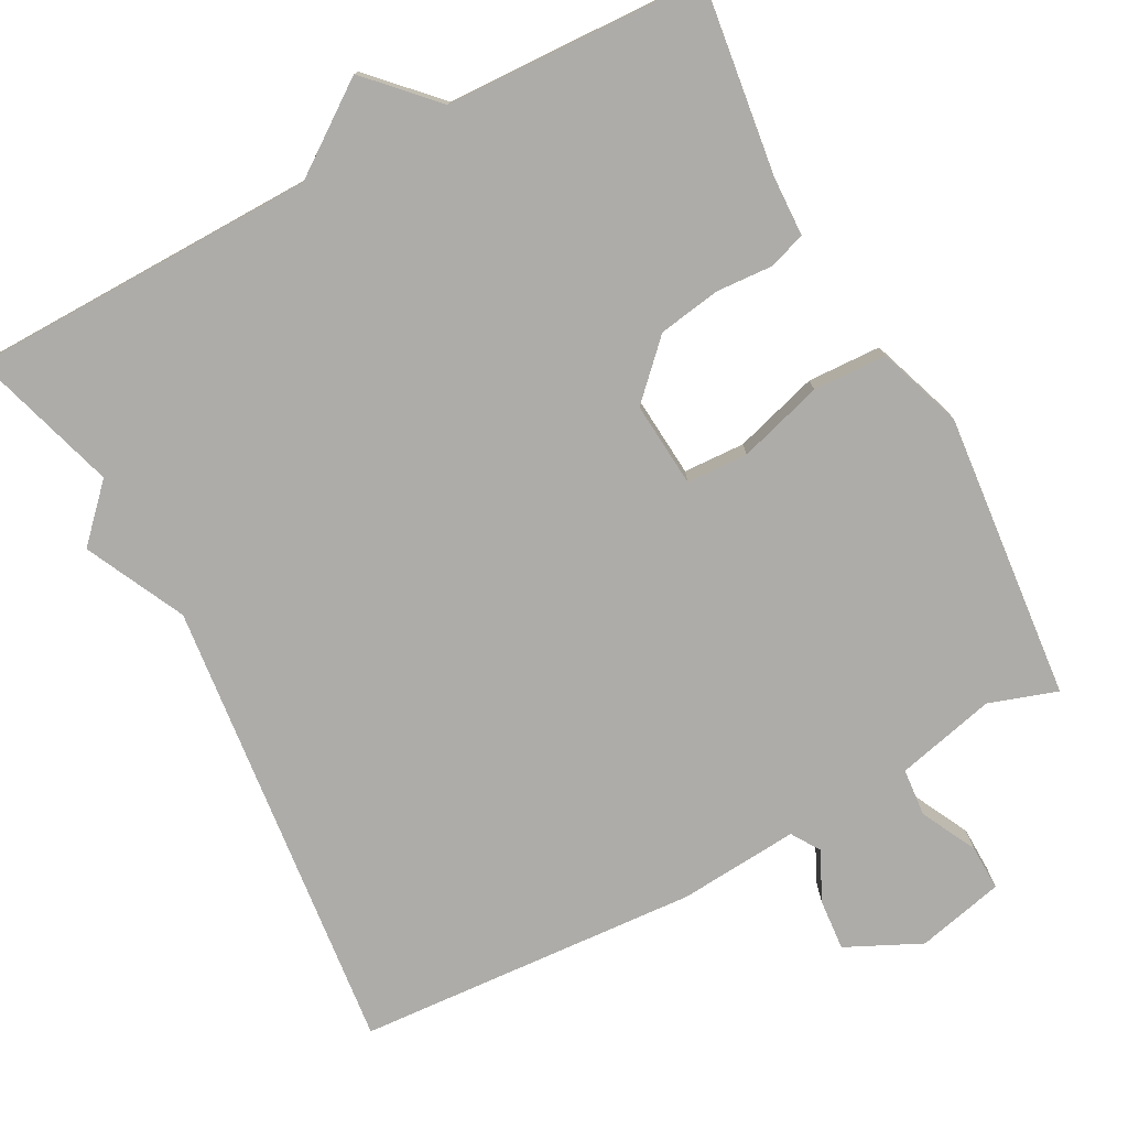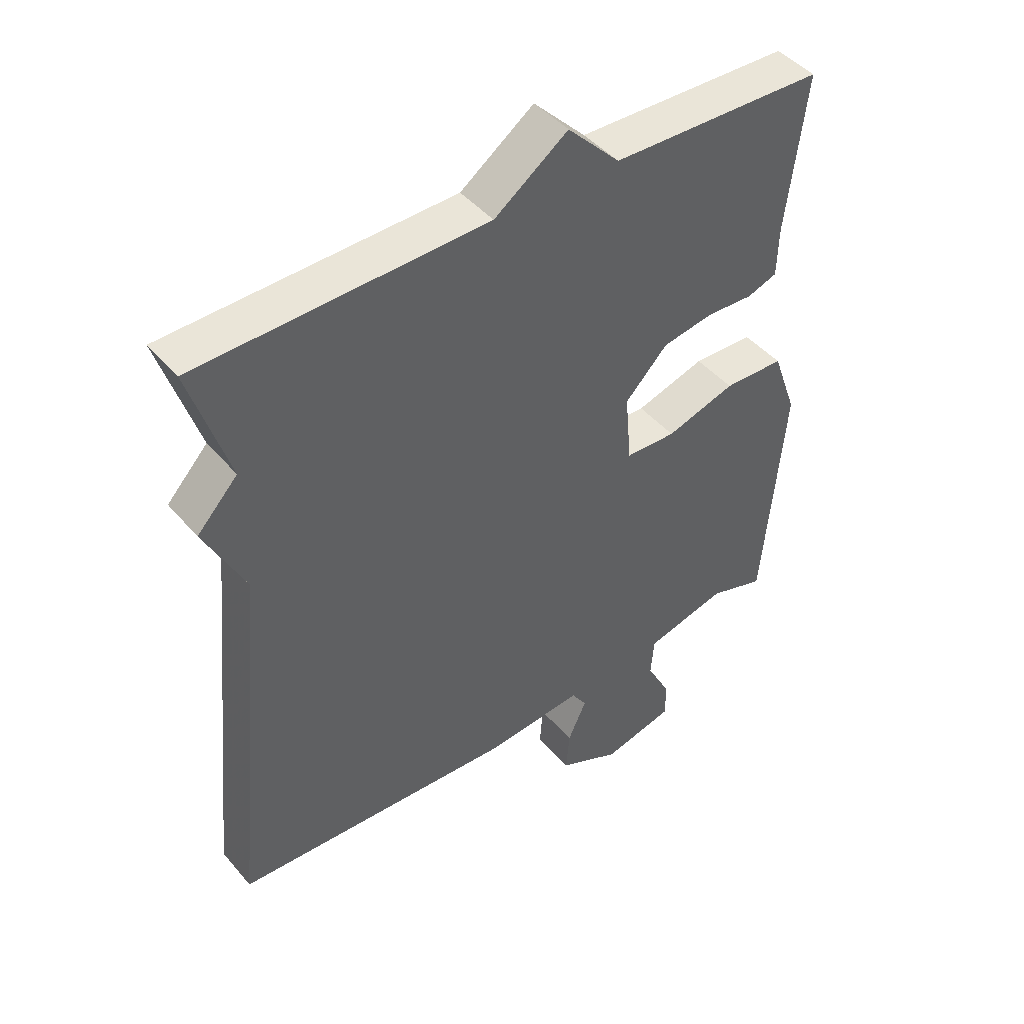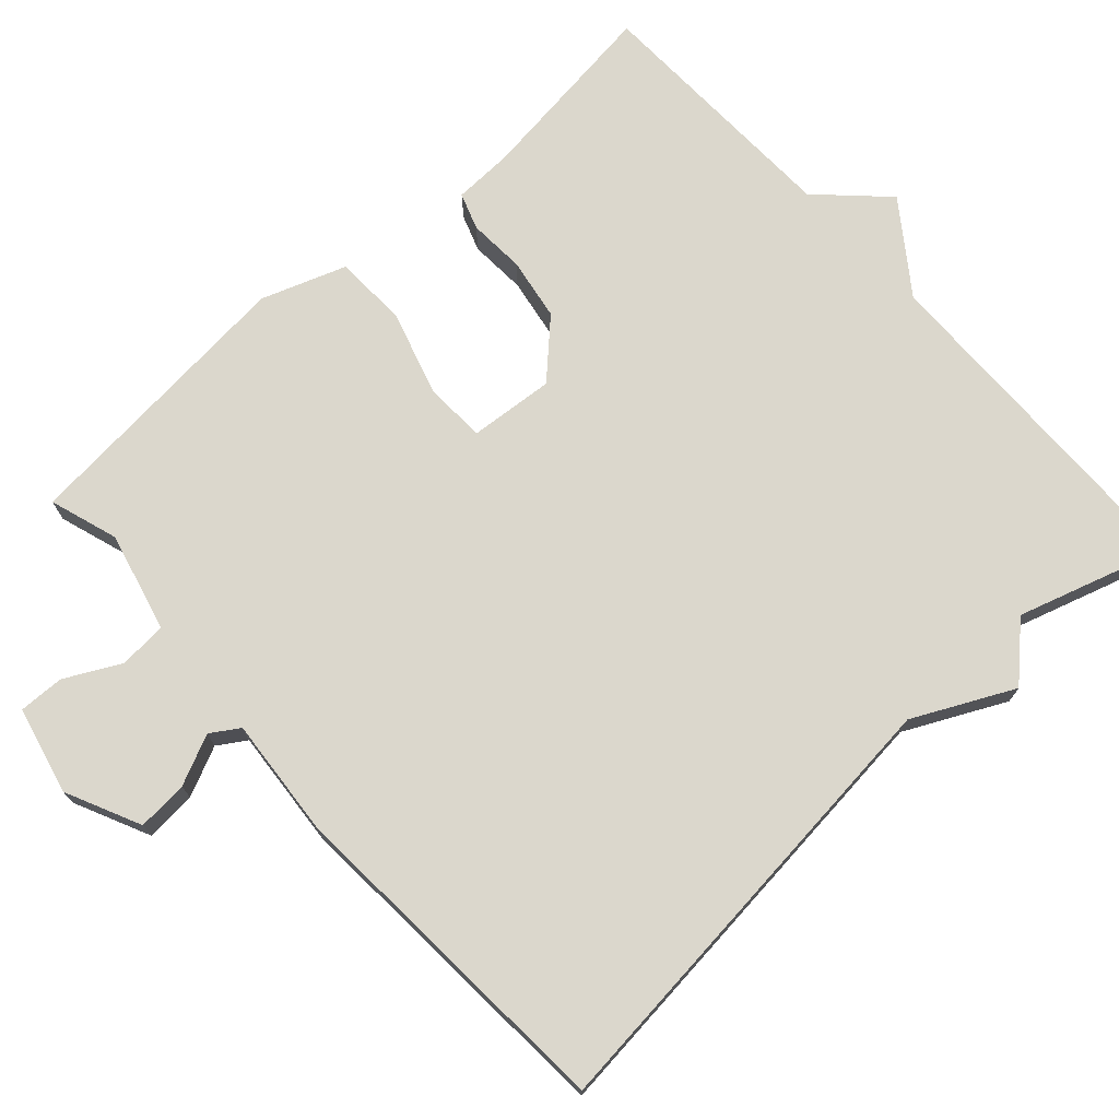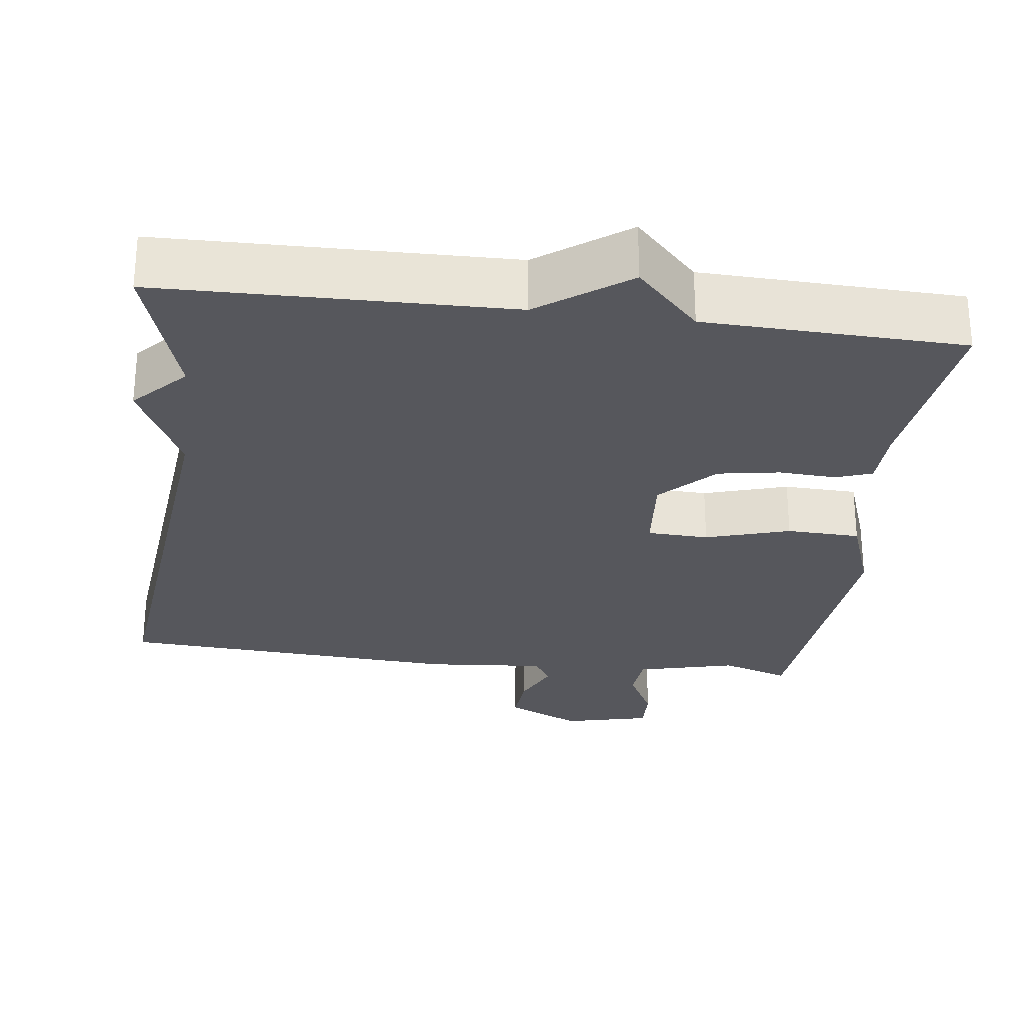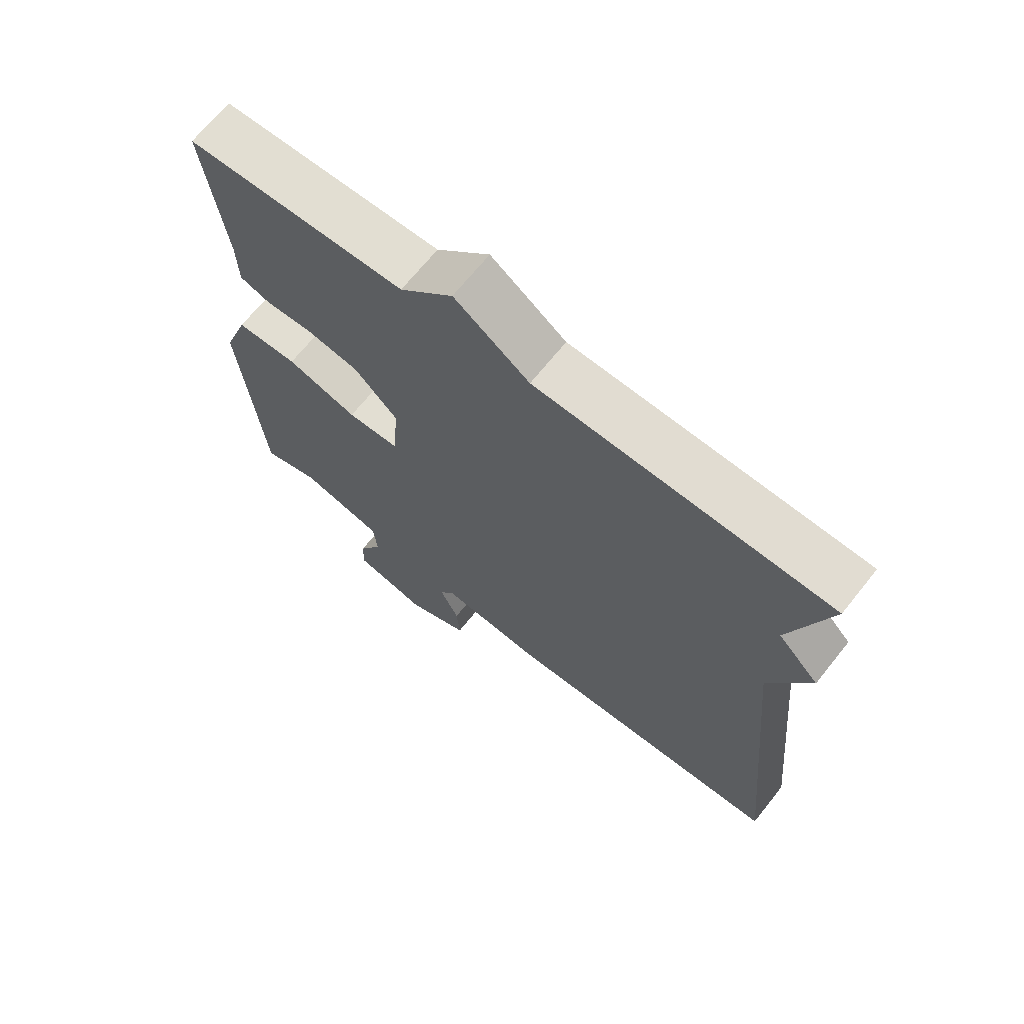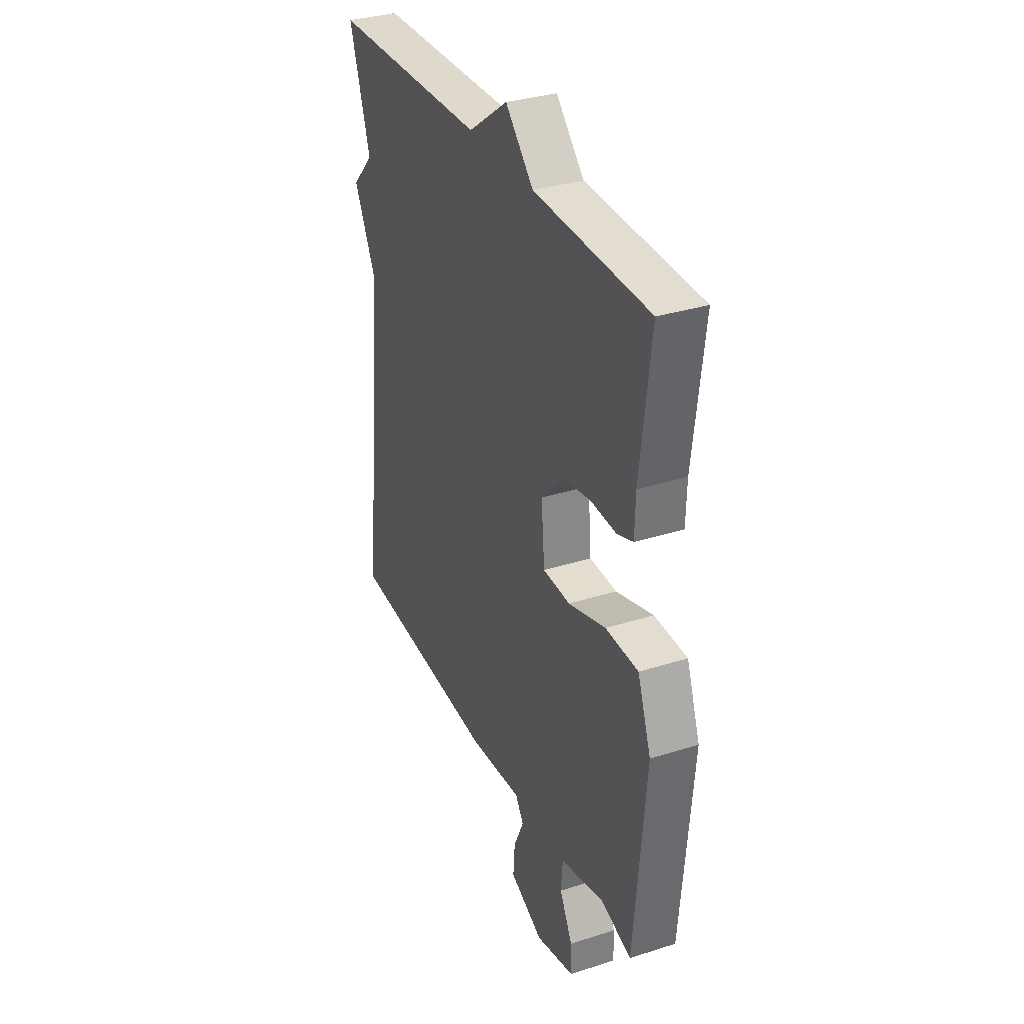
<metadata>
{"format":"obj","ext":"obj","renderer":"f3d","projection":"perspective","resolution":1024,"background":"white","views":[{"elev":-76.8,"azim":27.7,"up":"+Y"},{"elev":45.2,"azim":-37.6,"up":"+Z"},{"elev":73.2,"azim":-132.4,"up":"+Y"},{"elev":-27.6,"azim":-7.4,"up":"+Y"},{"elev":68.5,"azim":-141.3,"up":"+Z"},{"elev":33.3,"azim":66.4,"up":"+Z"}]}
</metadata>
<code>
v 0.5 0.07 -0.5
v 0.41 0.07 -0.471
v 0.279 0.07 -0.504
v 0.274 0.07 -0.567
v 0.312 0.07 -0.64
v 0.314 0.07 -0.7
v 0.199 0.07 -0.728
v 0.1 0.07 -0.682
v 0.105 0.07 -0.615
v 0.135 0.07 -0.549
v 0.111 0.07 -0.512
v -0.047 0.07 -0.526
v -0.5 0.07 -0.5
v -0.439 0.07 0.106
v -0.504 0.07 0.237
v -0.439 0.07 0.306
v -0.5 0.07 0.5
v -0.041 0.07 0.51
v 0.076 0.07 0.595
v 0.159 0.07 0.51
v 0.5 0.07 0.5
v 0.469 0.07 0.249
v 0.467 0.07 0.171
v 0.419 0.07 0.154
v 0.344 0.07 0.158
v 0.262 0.07 0.144
v 0.194 0.07 0.074
v 0.204 0.07 -0.038
v 0.285 0.07 -0.041
v 0.396 0.07 -0.007
v 0.493 0.07 -0.01
v 0.533 0.07 -0.121
v 0.5 0 -0.5
v 0.41 0 -0.471
v 0.279 0 -0.504
v 0.274 0 -0.567
v 0.312 0 -0.64
v 0.314 0 -0.7
v 0.199 0 -0.728
v 0.1 0 -0.682
v 0.105 0 -0.615
v 0.135 0 -0.549
v 0.111 0 -0.512
v -0.047 0 -0.526
v -0.5 0 -0.5
v -0.439 0 0.106
v -0.504 0 0.237
v -0.439 0 0.306
v -0.5 0 0.5
v -0.041 0 0.51
v 0.076 0 0.595
v 0.159 0 0.51
v 0.5 0 0.5
v 0.469 0 0.249
v 0.467 0 0.171
v 0.419 0 0.154
v 0.344 0 0.158
v 0.262 0 0.144
v 0.194 0 0.074
v 0.204 0 -0.038
v 0.285 0 -0.041
v 0.396 0 -0.007
v 0.493 0 -0.01
v 0.533 0 -0.121
f 32 1 2
f 31 32 2
f 30 31 2
f 29 30 2
f 28 29 2 3
f 22 23 24 25
f 22 25 26
f 21 22 26
f 20 21 26
f 20 26 27
f 19 20 27
f 18 19 27
f 18 27 28
f 17 18 28
f 16 17 28
f 11 12 13 14
f 28 3 4
f 16 28 4
f 15 16 4
f 14 15 4
f 11 14 4
f 7 8 9 10
f 4 5 6
f 11 4 6
f 10 11 6
f 6 7 10
f 34 33 64
f 34 64 63
f 34 63 62
f 34 62 61
f 35 34 61 60
f 57 56 55 54
f 58 57 54
f 58 54 53
f 58 53 52
f 59 58 52
f 59 52 51
f 59 51 50
f 60 59 50
f 60 50 49
f 60 49 48
f 46 45 44 43
f 36 35 60
f 36 60 48
f 36 48 47
f 36 47 46
f 36 46 43
f 42 41 40 39
f 38 37 36
f 38 36 43
f 38 43 42
f 42 39 38
f 1 33 34 2
f 2 34 35 3
f 3 35 36 4
f 4 36 37 5
f 5 37 38 6
f 6 38 39 7
f 7 39 40 8
f 8 40 41 9
f 9 41 42 10
f 10 42 43 11
f 11 43 44 12
f 12 44 45 13
f 13 45 46 14
f 14 46 47 15
f 15 47 48 16
f 16 48 49 17
f 17 49 50 18
f 18 50 51 19
f 19 51 52 20
f 20 52 53 21
f 21 53 54 22
f 22 54 55 23
f 23 55 56 24
f 24 56 57 25
f 25 57 58 26
f 26 58 59 27
f 27 59 60 28
f 28 60 61 29
f 29 61 62 30
f 30 62 63 31
f 31 63 64 32
f 32 64 33 1

</code>
